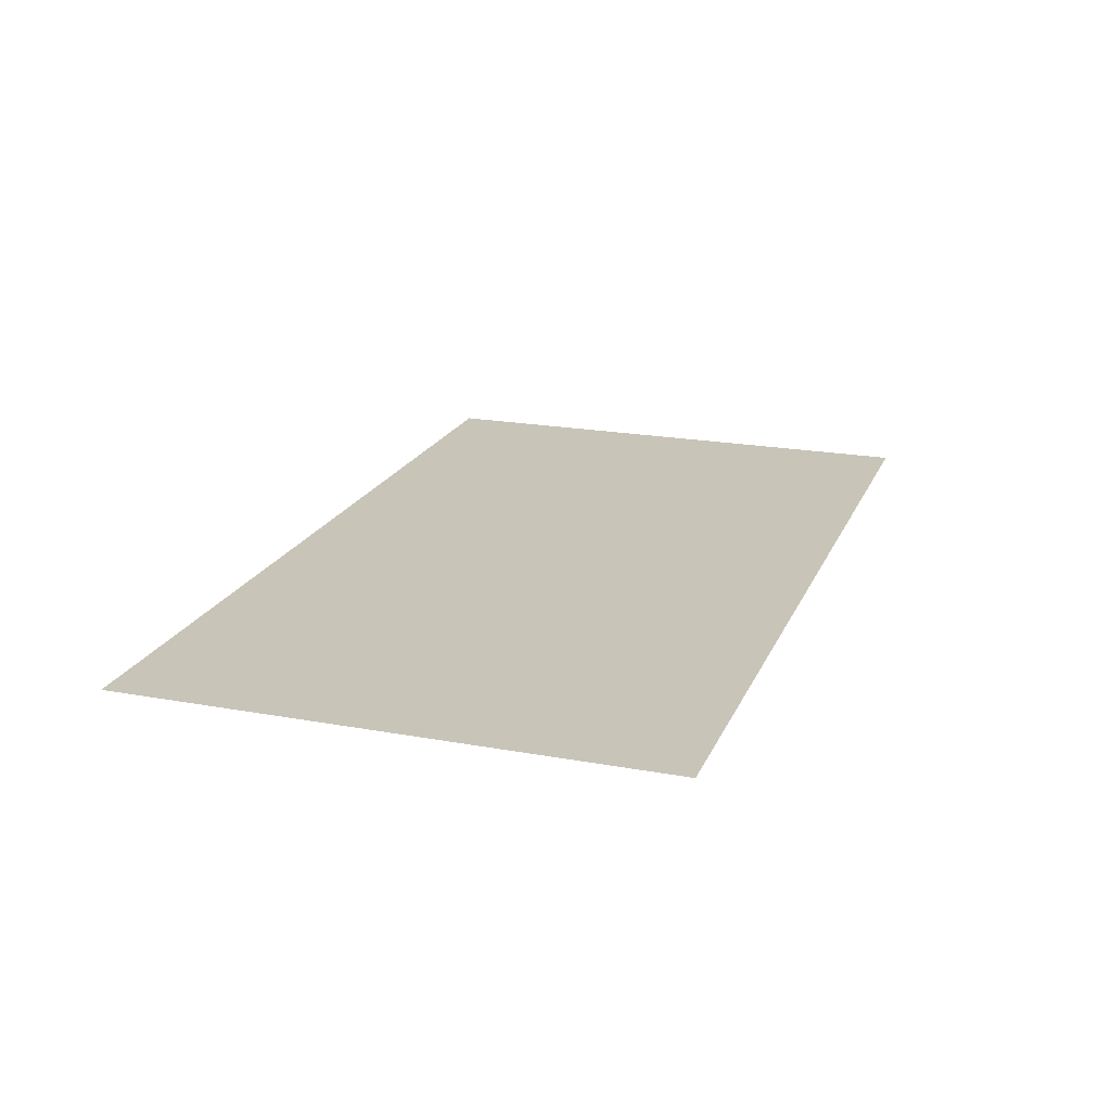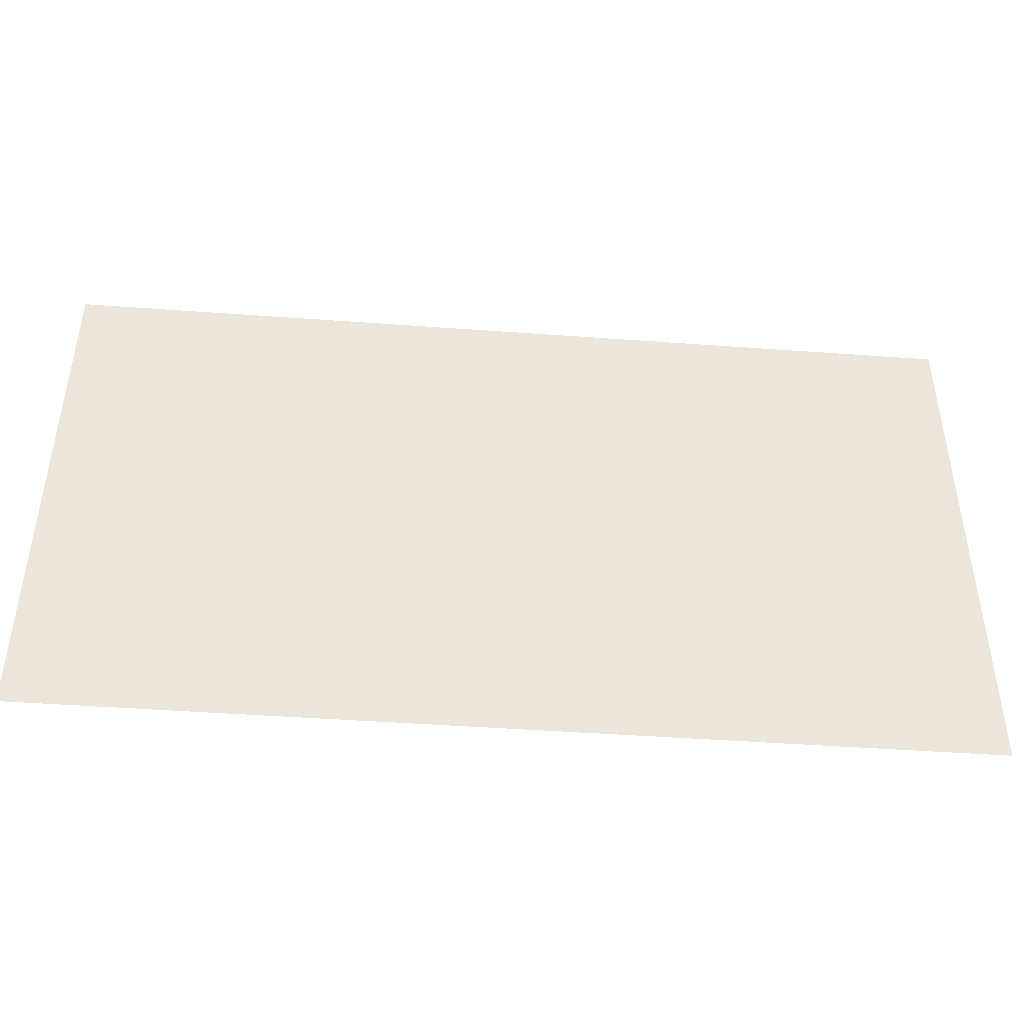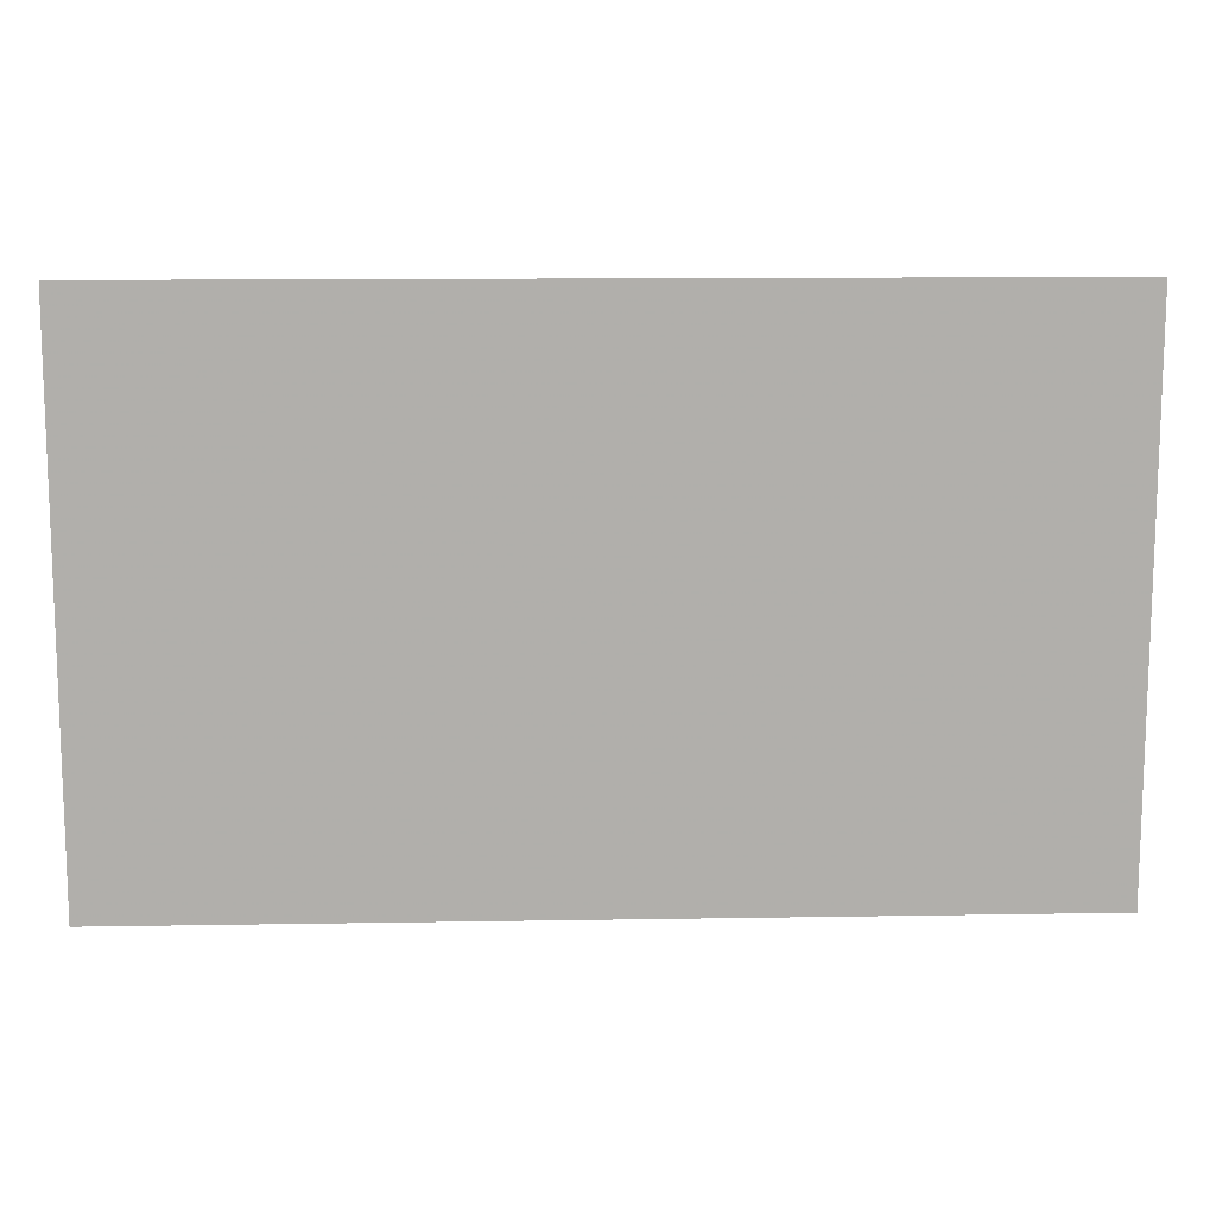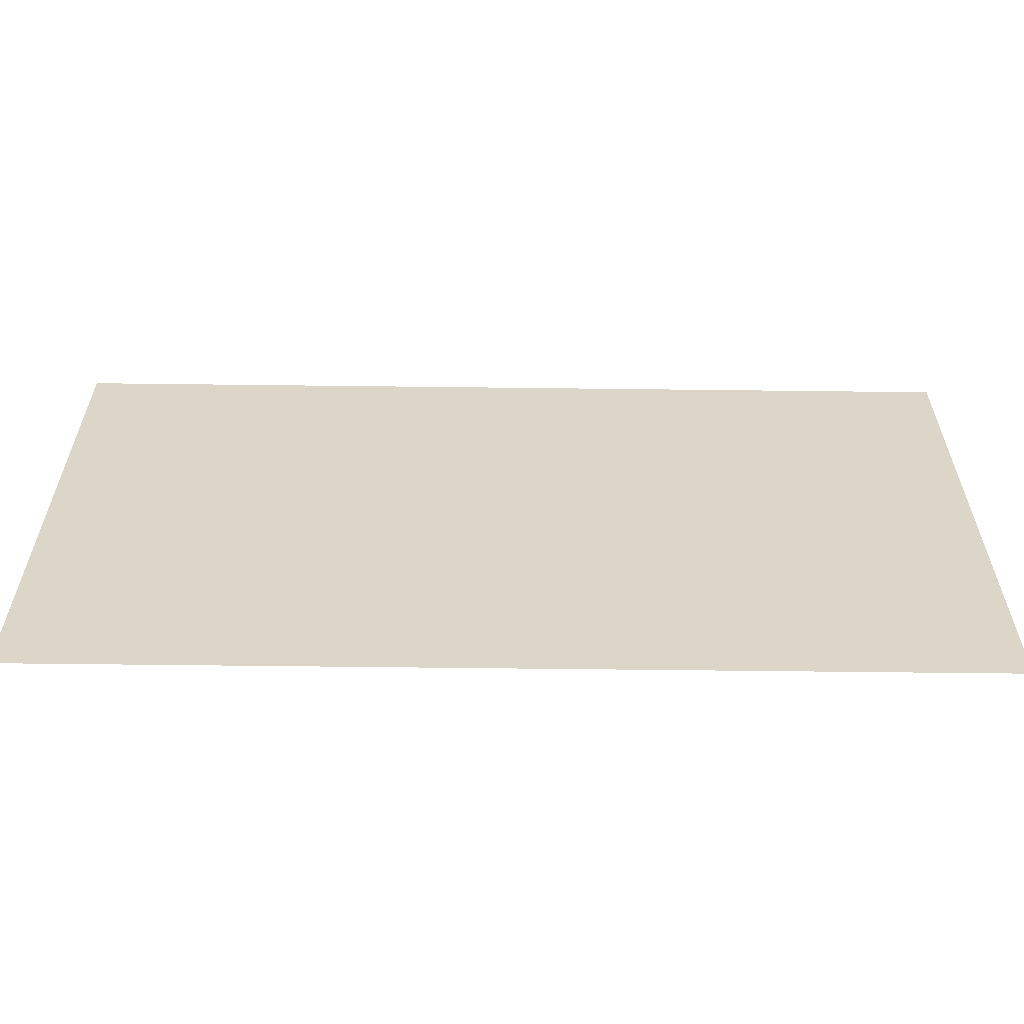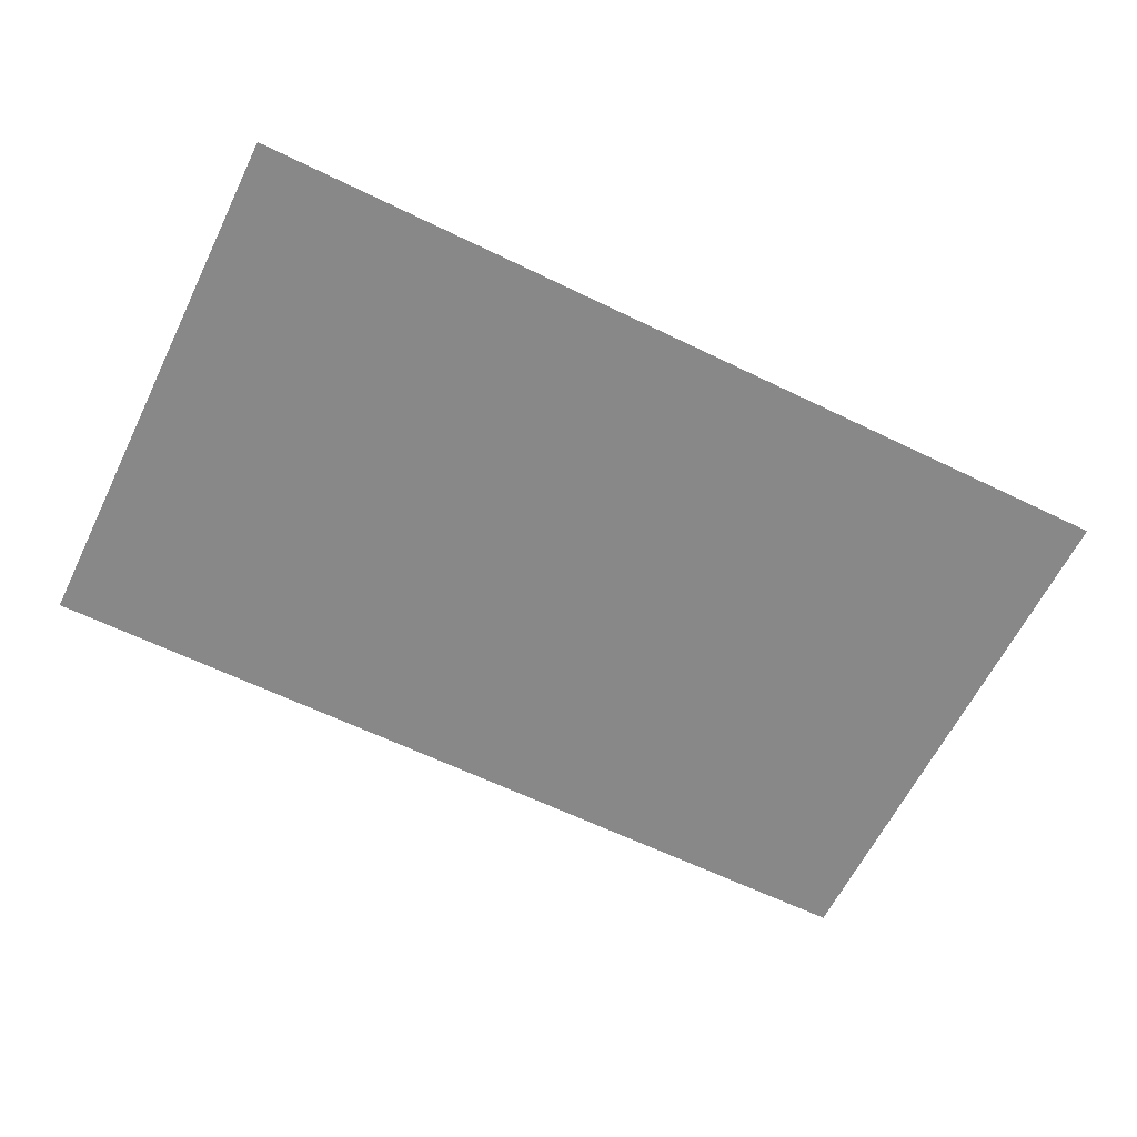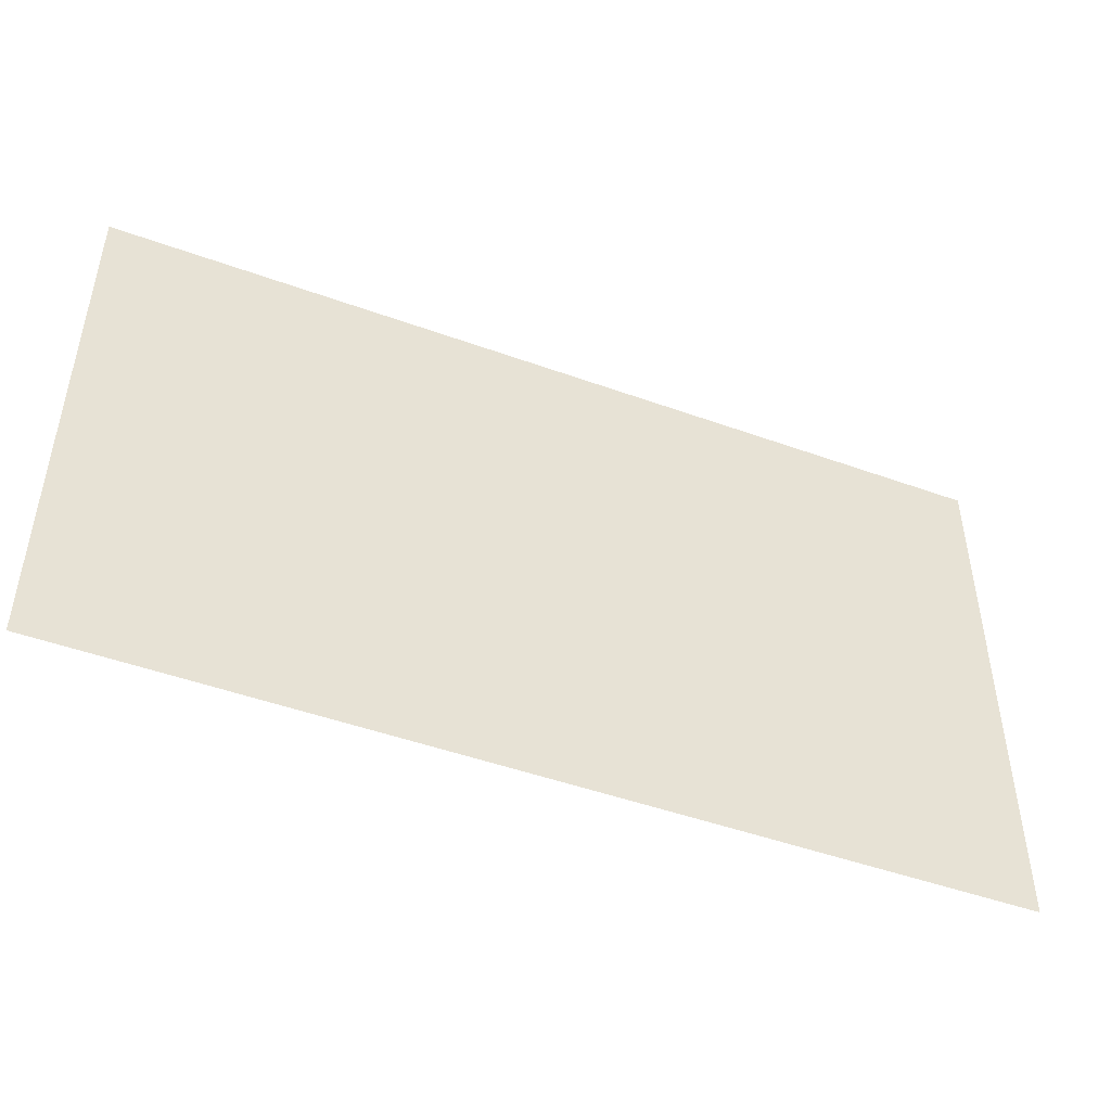
<metadata>
{"format":"obj","ext":"obj","renderer":"f3d","projection":"perspective","resolution":1024,"background":"white","views":[{"elev":20.2,"azim":-71.4,"up":"+Z"},{"elev":-44.6,"azim":175.1,"up":"+Y"},{"elev":12.2,"azim":177.7,"up":"+Y"},{"elev":-59.9,"azim":179.3,"up":"+Y"},{"elev":-62.7,"azim":153.8,"up":"+Z"},{"elev":-47.4,"azim":-22.2,"up":"+Y"}]}
</metadata>
<code>
v -39.65 -16.39 0.05
v -0.79 -16.39 0.05
v -0.805 6.816 0.05
v -39.66 6.816 0.05
g Terrain_1628_0
f 1 3 2
f 4 3 1

</code>
